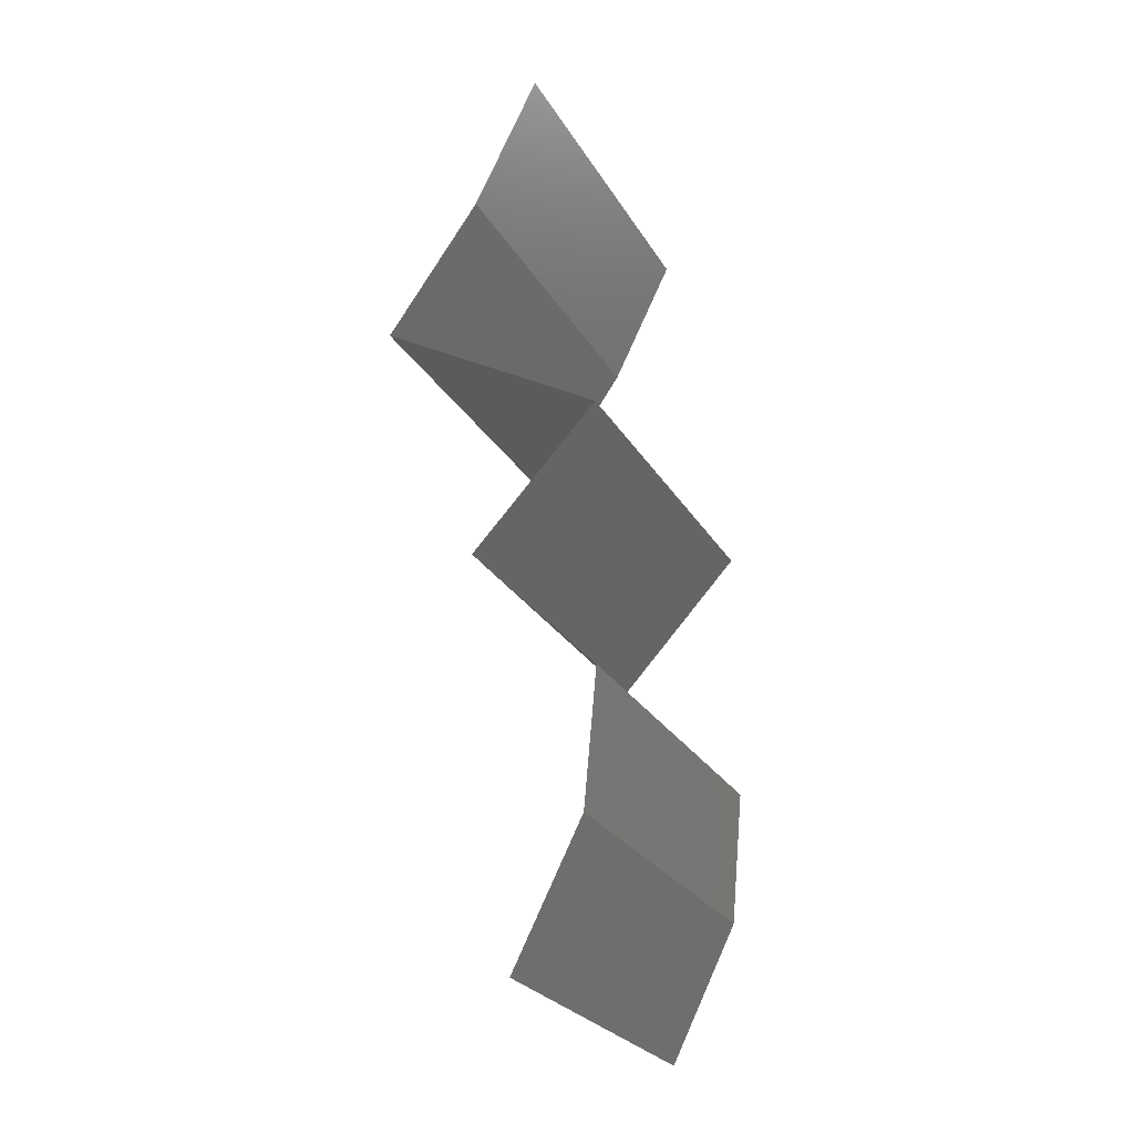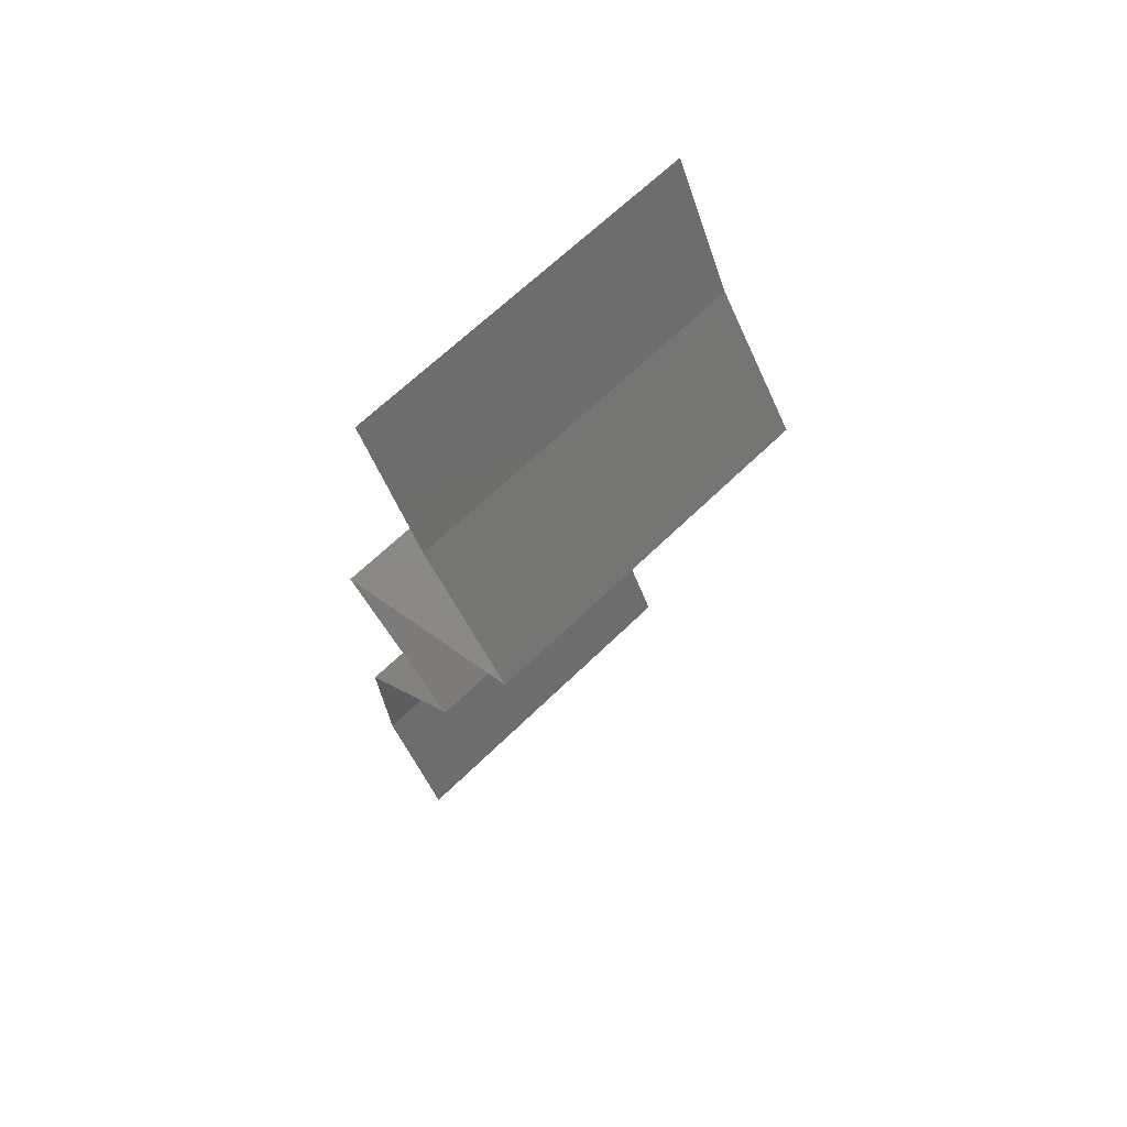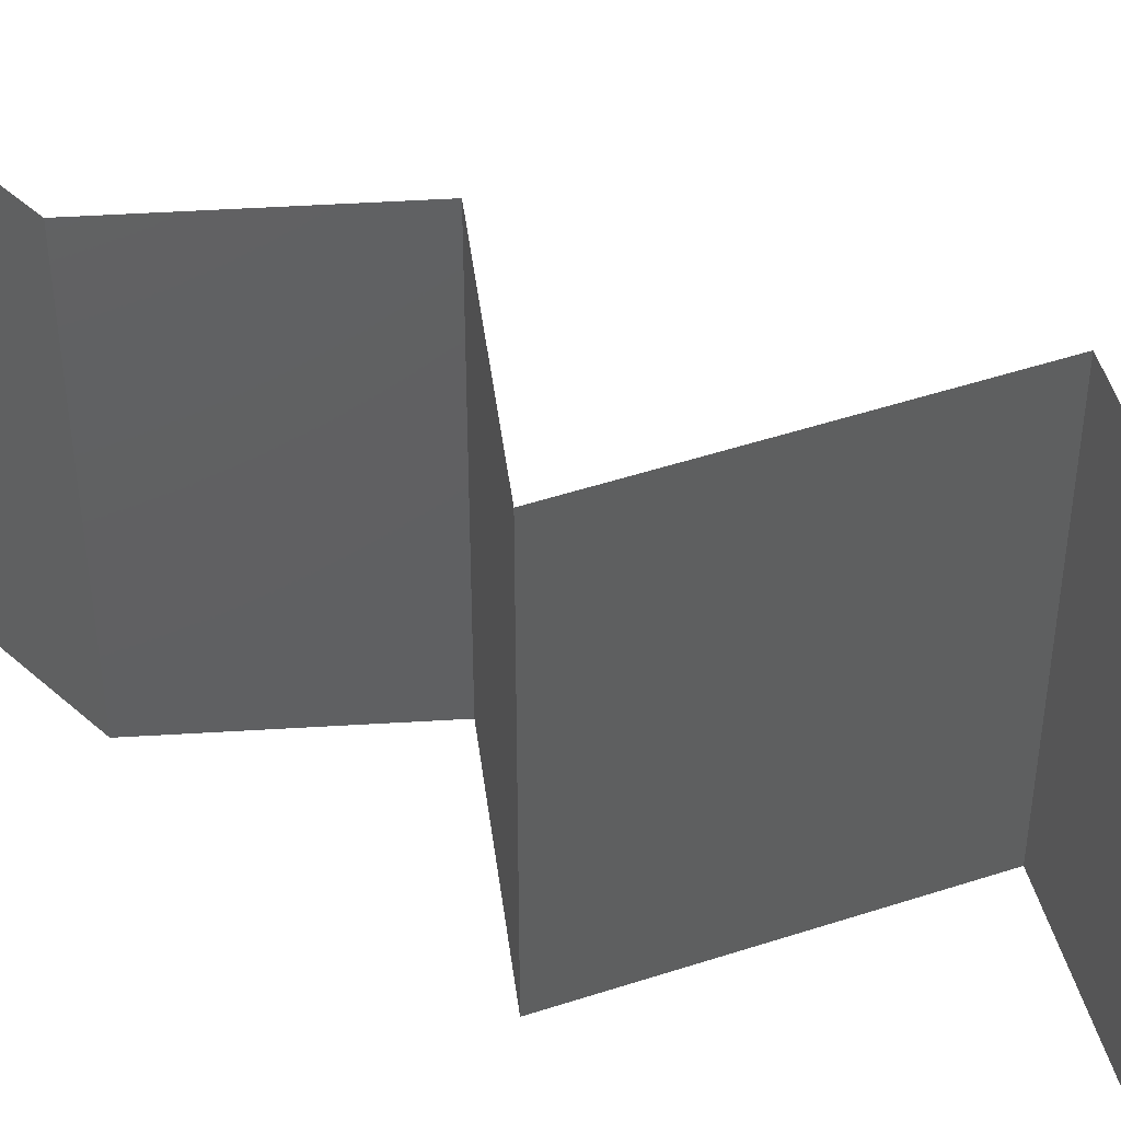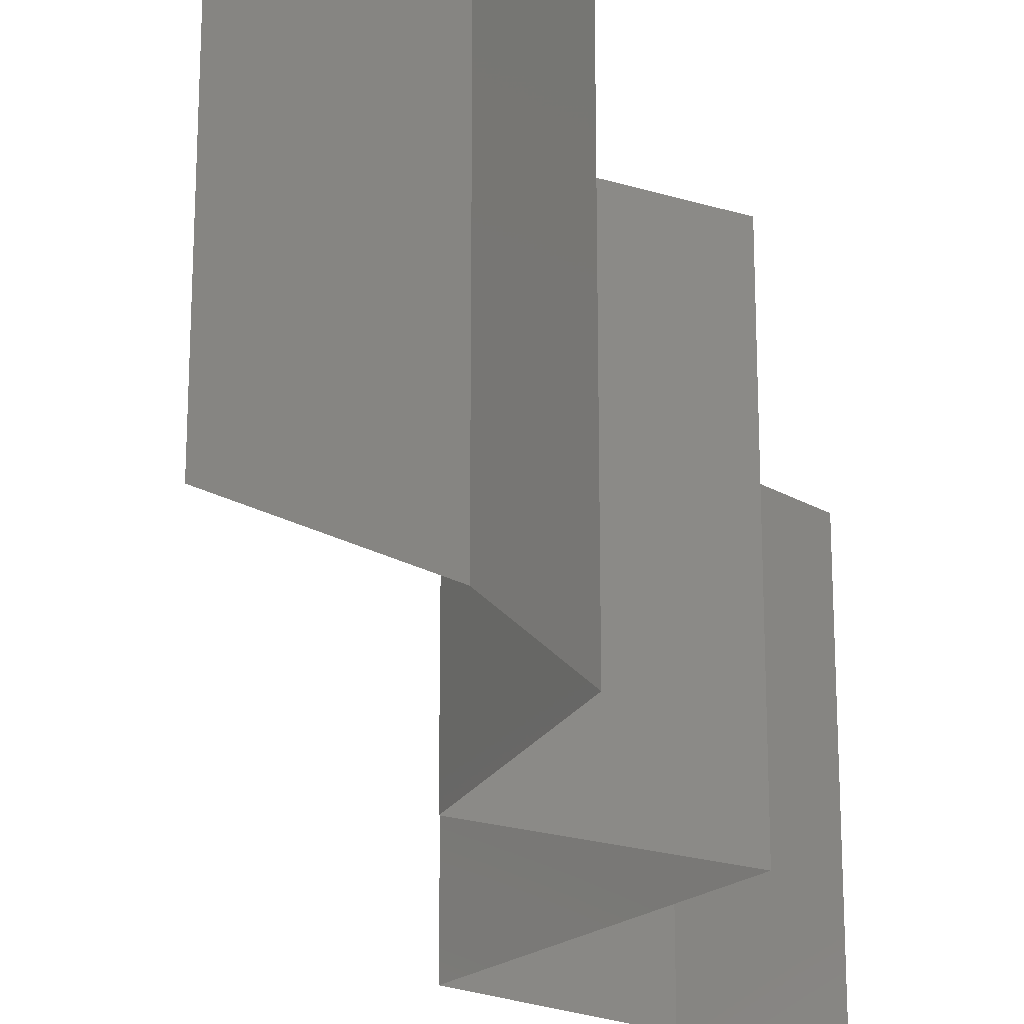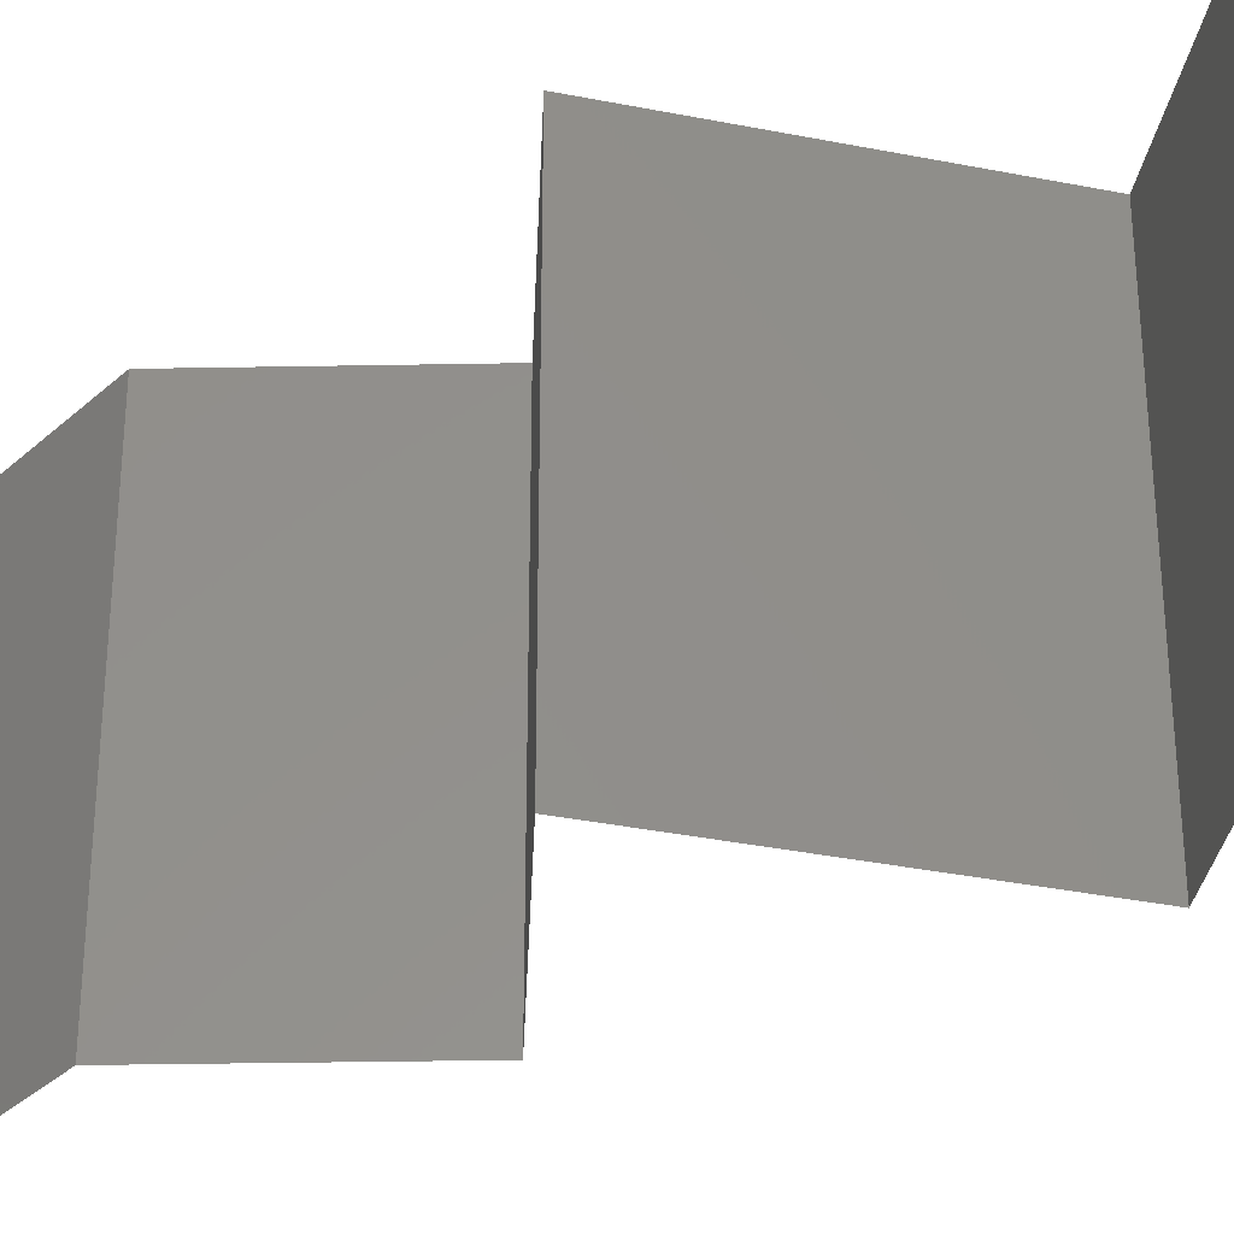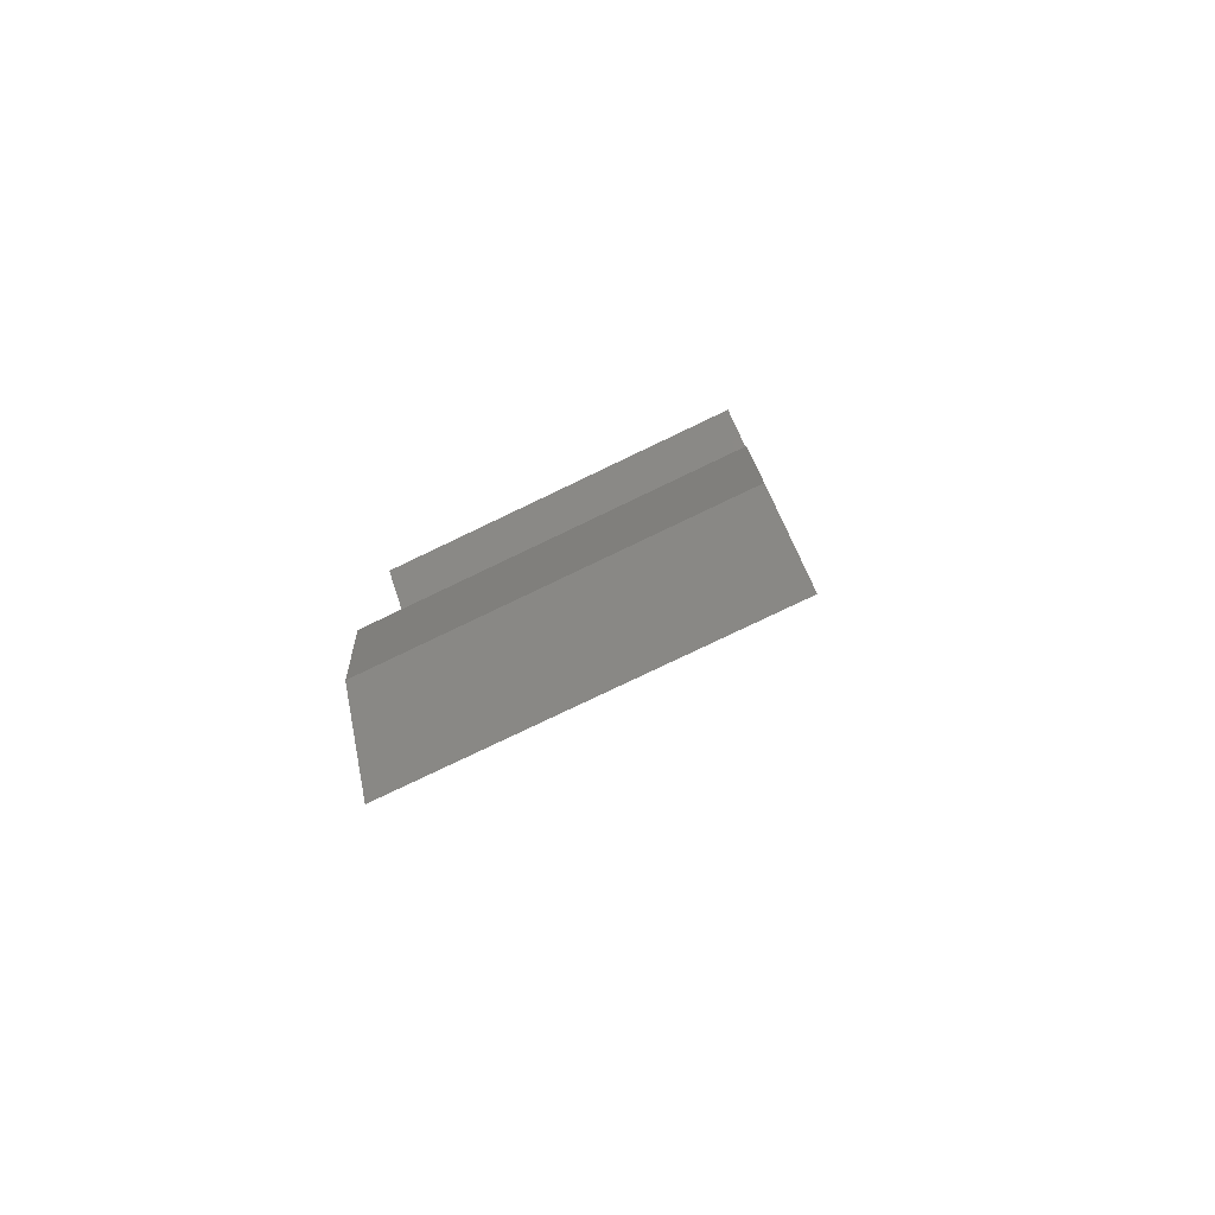
<metadata>
{"format":"stl","ext":"stl","renderer":"f3d","projection":"perspective","resolution":1024,"background":"white","views":[{"elev":-26.6,"azim":24.6,"up":"+Y"},{"elev":65.8,"azim":-134.4,"up":"+Y"},{"elev":49.0,"azim":129.2,"up":"+Z"},{"elev":-23.2,"azim":19.3,"up":"+Z"},{"elev":-35.6,"azim":134.4,"up":"+Z"},{"elev":-78.3,"azim":115.6,"up":"+Y"}]}
</metadata>
<code>
# stl→obj: 41 verts, 60 faces
v 0.03215 0.05882 0.02
v 0.03215 0.05882 0.01
v 0.03035 0.05514 0.015
v 0.02855 0.05146 0
v 0.02855 0.05146 0.01
v 0.03035 0.05514 0.005
v 0.02855 0.05146 0.02
v 0.03215 0.05882 0
v 0.02597 0.04779 0.015
v 0.0234 0.04411 0
v 0.0234 0.04411 0.01
v 0.02597 0.04779 0.005
v 0.0234 0.04411 0.02
v 0.02957 0.04044 0
v 0.0297 0.04036 0.007539
v 0.03575 0.03676 0
v 0.03575 0.03676 0.01
v 0.02772 0.04154 0.01473
v 0.03575 0.03676 0.02
v 0.03197 0.03901 0.01461
v 0.02957 0.04044 0.02
v 0.02883 0.02941 0
v 0.03229 0.03308 0.005
v 0.02883 0.02941 0.02
v 0.03229 0.03308 0.015
v 0.02883 0.02941 0.01
v 0.0357 0.02206 0
v 0.03227 0.02573 0.005
v 0.0357 0.02206 0.02
v 0.03227 0.02573 0.015
v 0.0357 0.02206 0.01
v 0.03501 0.0147 0.01
v 0.03536 0.01838 0.015
v 0.03501 0.0147 0
v 0.03536 0.01838 0.005
v 0.03501 0.0147 0.02
v 0.0313 0.007352 0
v 0.0313 0.007352 0.01
v 0.03315 0.01103 0.005
v 0.03315 0.01103 0.015
v 0.0313 0.007352 0.02
f 1 2 3
f 4 5 6
f 5 7 3
f 2 8 6
f 8 4 6
f 7 1 3
f 5 2 6
f 2 5 3
f 7 5 9
f 10 11 12
f 5 4 12
f 11 13 9
f 11 5 12
f 13 7 9
f 5 11 9
f 4 10 12
f 10 14 15
f 14 16 15
f 16 17 15
f 11 10 15
f 13 11 18
f 17 19 20
f 21 13 18
f 19 21 20
f 18 15 20
f 21 18 20
f 15 17 20
f 18 11 15
f 16 22 23
f 24 19 25
f 19 17 25
f 22 26 23
f 25 17 23
f 26 25 23
f 17 16 23
f 26 24 25
f 22 27 28
f 29 24 30
f 24 26 30
f 27 31 28
f 30 26 28
f 31 30 28
f 26 22 28
f 31 29 30
f 31 32 33
f 27 34 35
f 32 31 35
f 36 29 33
f 31 27 35
f 29 31 33
f 34 32 35
f 32 36 33
f 37 38 39
f 36 32 40
f 38 41 40
f 32 34 39
f 32 38 40
f 34 37 39
f 41 36 40
f 38 32 39

</code>
